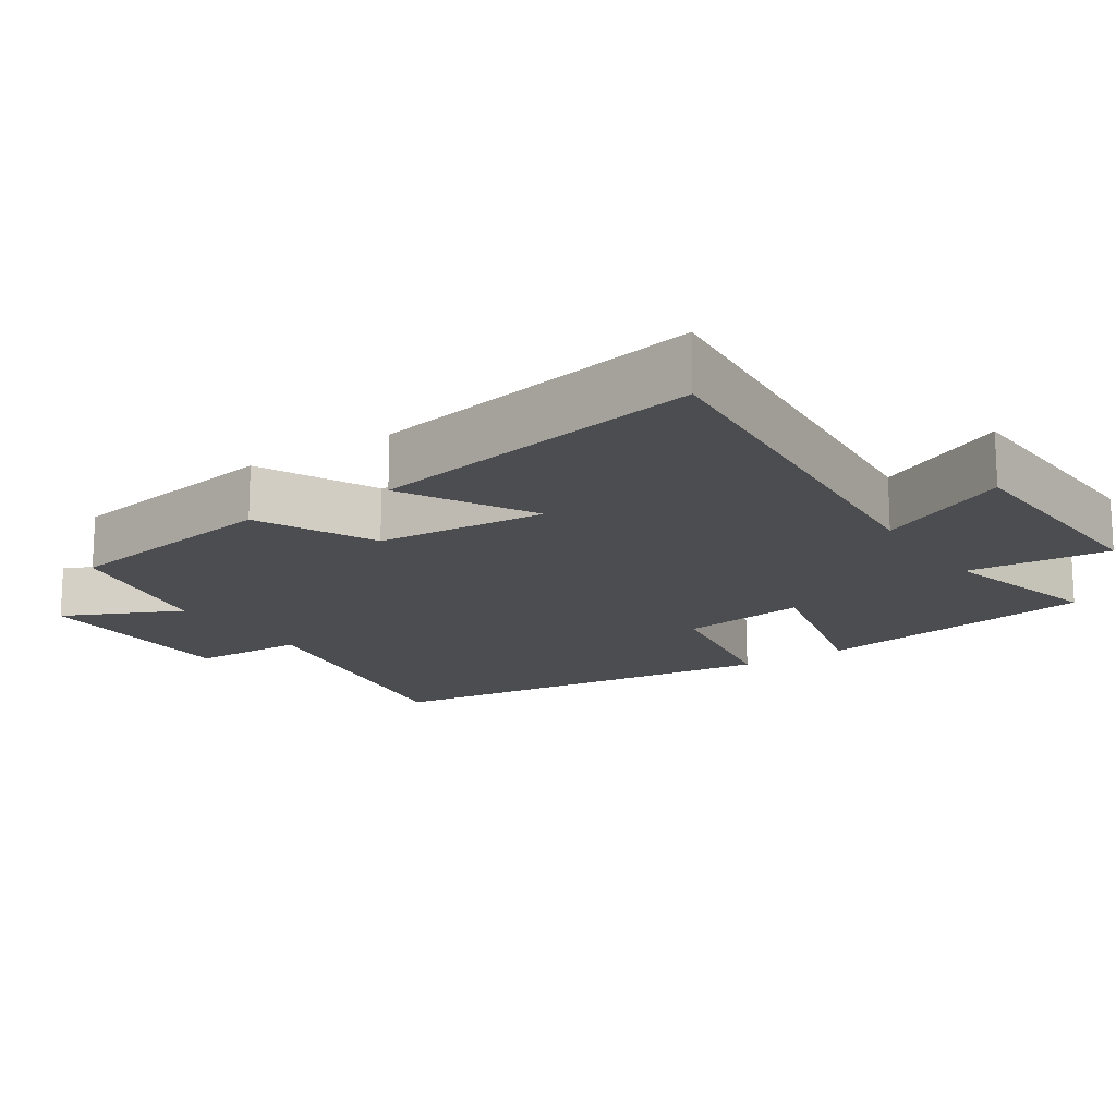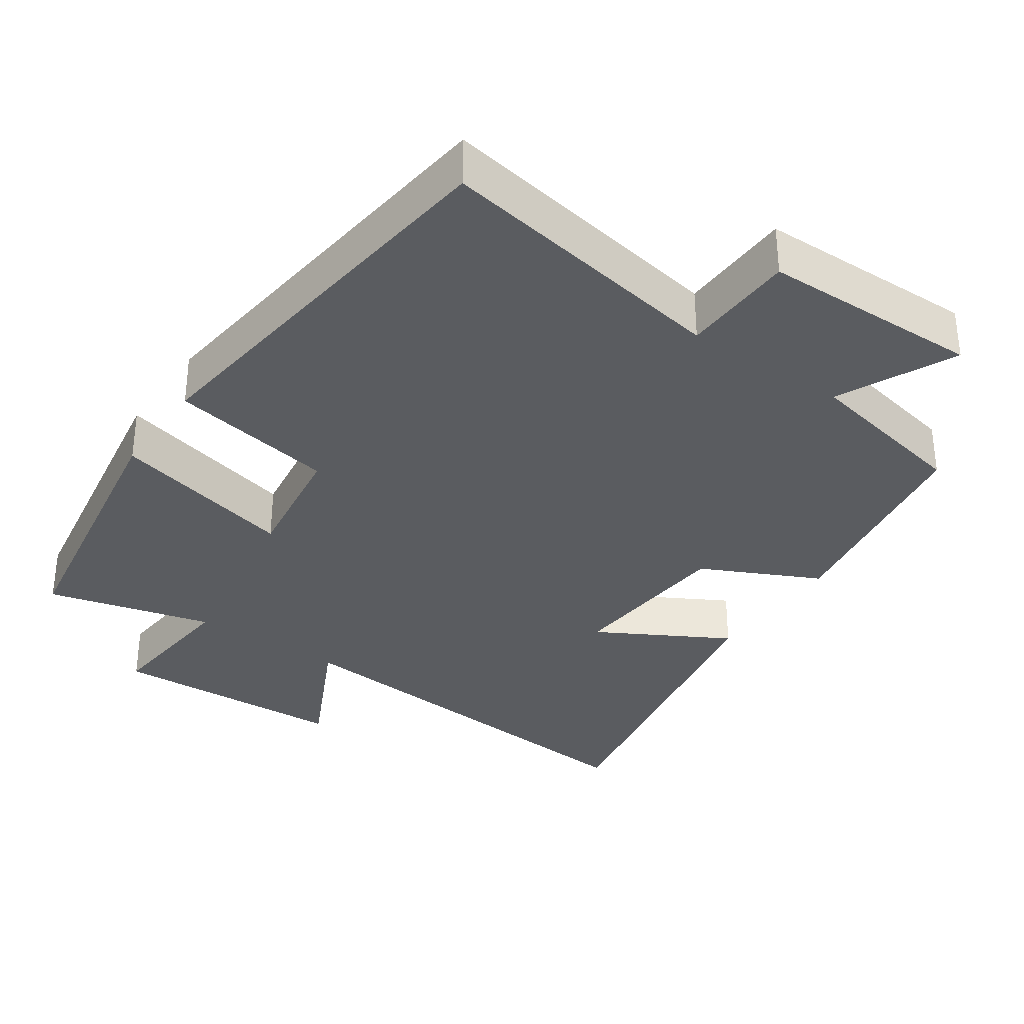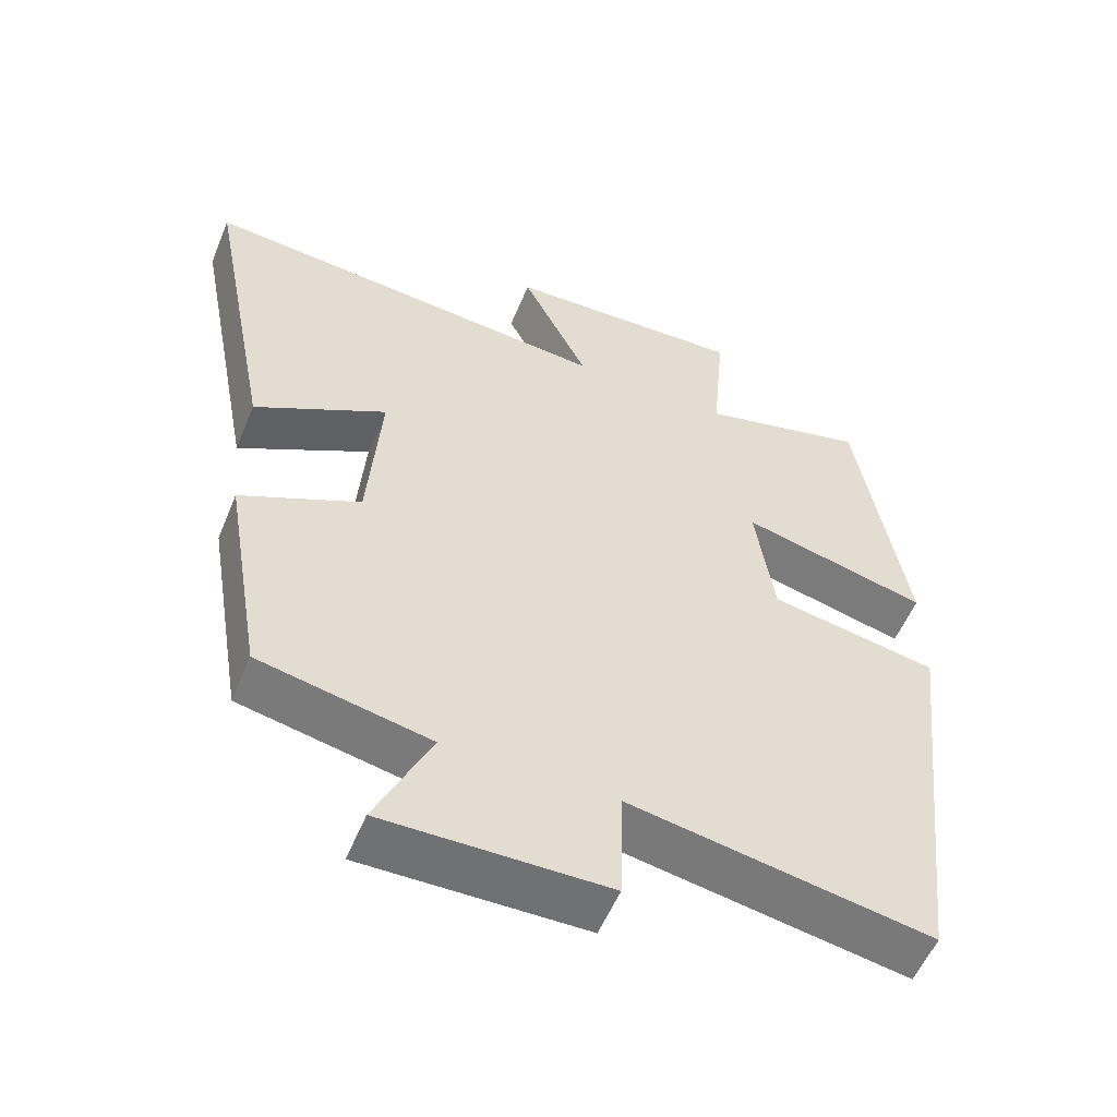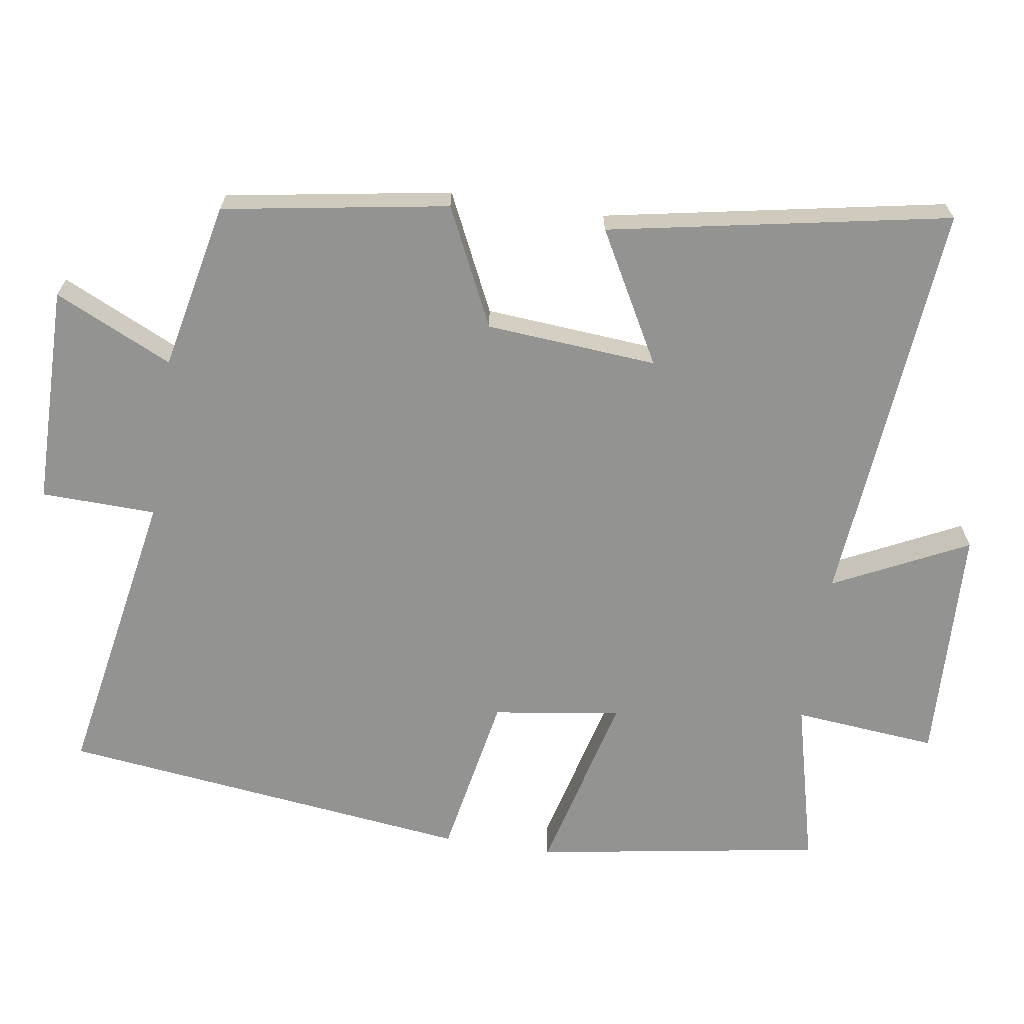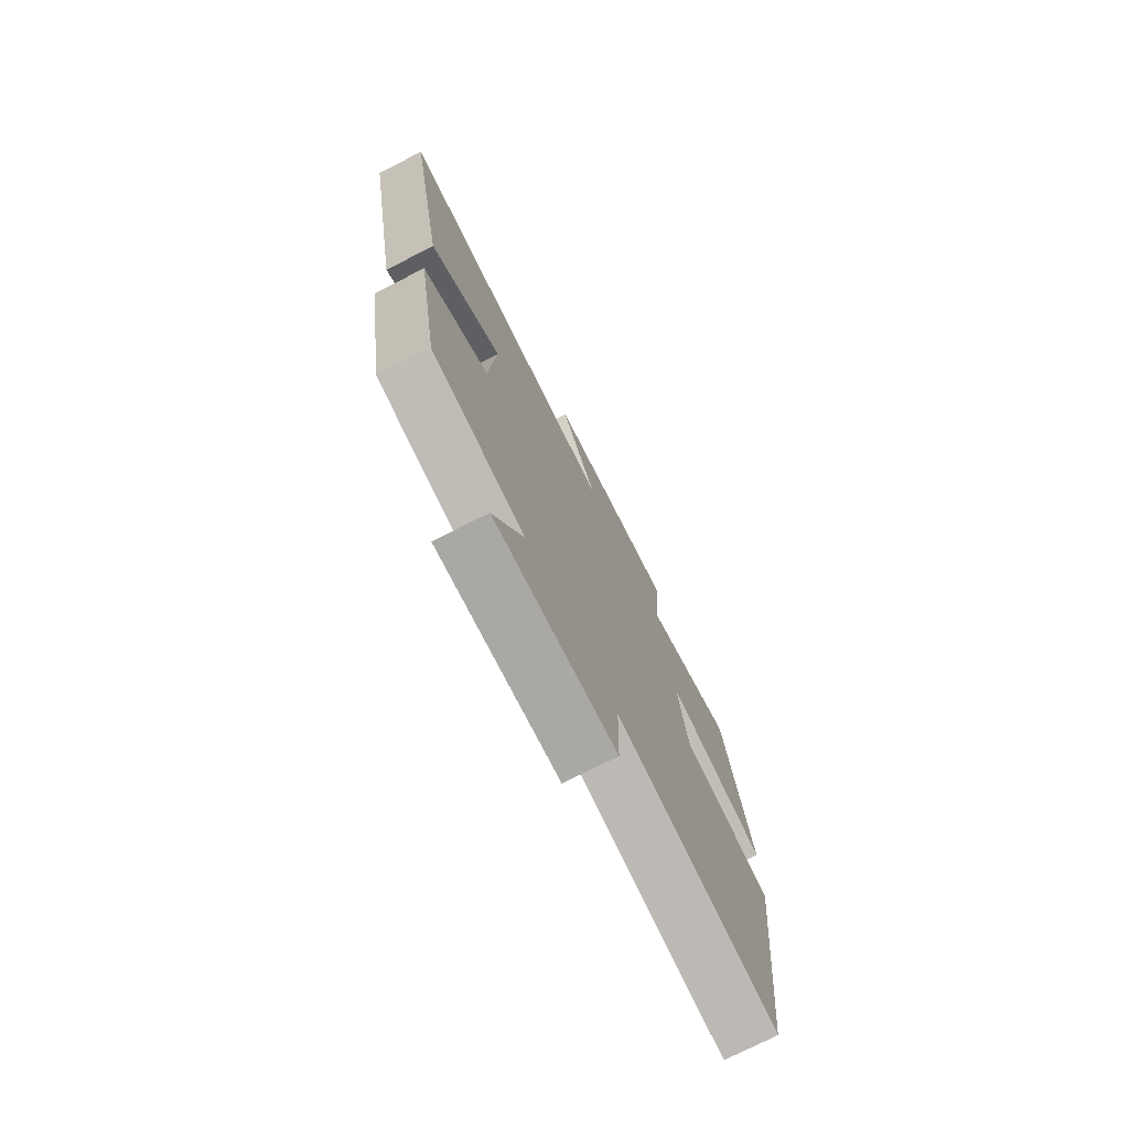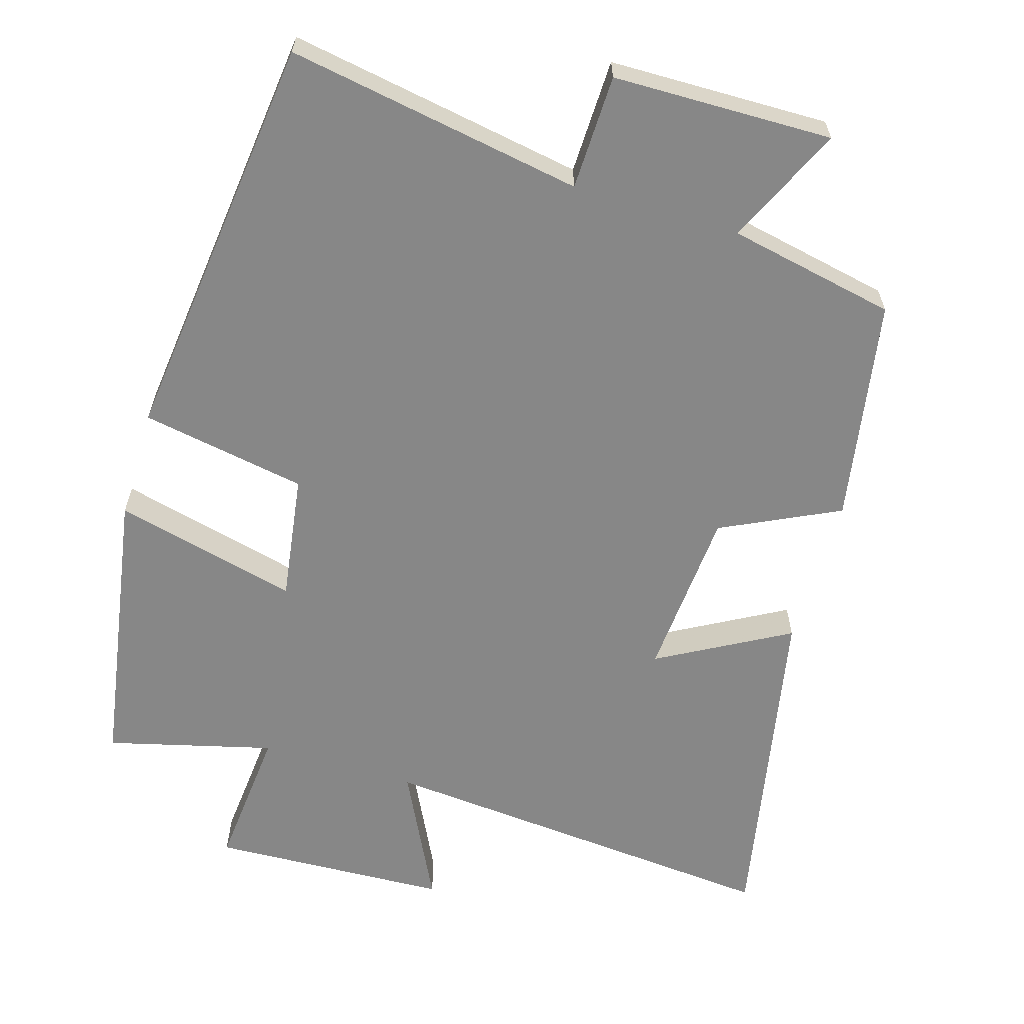
<metadata>
{"format":"obj","ext":"obj","renderer":"f3d","projection":"perspective","resolution":1024,"background":"white","views":[{"elev":-16.1,"azim":-56.5,"up":"+Y"},{"elev":-33.7,"azim":145.4,"up":"+Y"},{"elev":-55.5,"azim":-22.3,"up":"+Z"},{"elev":-66.7,"azim":-98.9,"up":"+Y"},{"elev":-75.5,"azim":-63.1,"up":"+Z"},{"elev":-62.4,"azim":163.4,"up":"+Y"}]}
</metadata>
<code>
v -0.447 0.07 -0.452
v -0.5 0.07 -0.139
v -0.336 0.07 -0.06
v -0.318 0.07 0.178
v -0.5 0.07 0.077
v -0.591 0.07 0.55
v -0.02 0.07 0.5
v -0.112 0.07 0.686
v 0.22 0.07 0.7
v 0.202 0.07 0.5
v 0.433 0.07 0.559
v 0.5 0.07 0.159
v 0.243 0.07 0.223
v 0.269 0.07 0.045
v 0.5 0.07 0.003
v 0.433 0.07 -0.572
v 0.021 0.07 -0.5
v 0.017 0.07 -0.66
v -0.289 0.07 -0.664
v -0.213 0.07 -0.5
v -0.447 0 -0.452
v -0.5 0 -0.139
v -0.336 0 -0.06
v -0.318 0 0.178
v -0.5 0 0.077
v -0.591 0 0.55
v -0.02 0 0.5
v -0.112 0 0.686
v 0.22 0 0.7
v 0.202 0 0.5
v 0.433 0 0.559
v 0.5 0 0.159
v 0.243 0 0.223
v 0.269 0 0.045
v 0.5 0 0.003
v 0.433 0 -0.572
v 0.021 0 -0.5
v 0.017 0 -0.66
v -0.289 0 -0.664
v -0.213 0 -0.5
f 17 18 19 20
f 17 20 1 2
f 14 15 16 17
f 13 14 17
f 10 11 12 13
f 10 13 17
f 7 8 9 10
f 7 10 17
f 4 5 6 7
f 3 4 7 17
f 2 3 17
f 40 39 38 37
f 22 21 40 37
f 37 36 35 34
f 37 34 33
f 33 32 31 30
f 37 33 30
f 30 29 28 27
f 37 30 27
f 27 26 25 24
f 37 27 24 23
f 37 23 22
f 1 21 22 2
f 2 22 23 3
f 3 23 24 4
f 4 24 25 5
f 5 25 26 6
f 6 26 27 7
f 7 27 28 8
f 8 28 29 9
f 9 29 30 10
f 10 30 31 11
f 11 31 32 12
f 12 32 33 13
f 13 33 34 14
f 14 34 35 15
f 15 35 36 16
f 16 36 37 17
f 17 37 38 18
f 18 38 39 19
f 19 39 40 20
f 20 40 21 1

</code>
